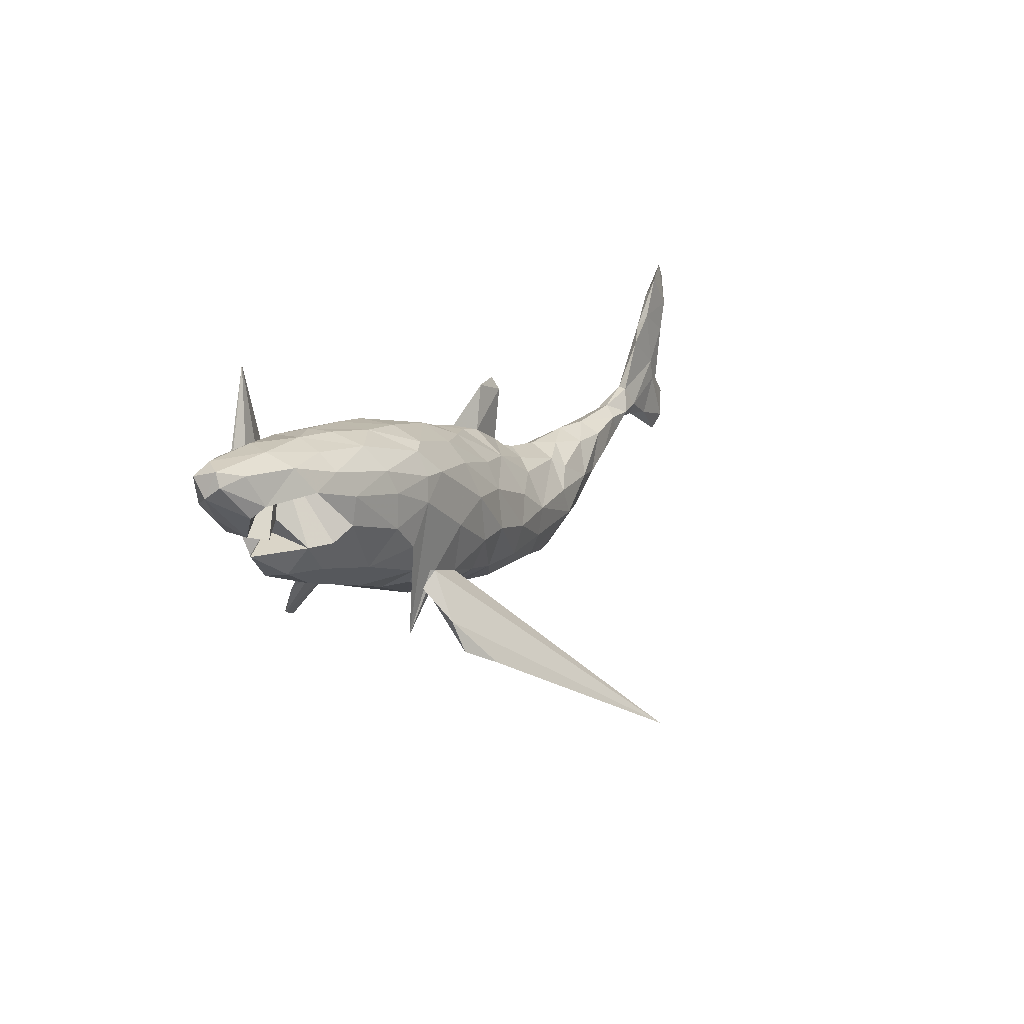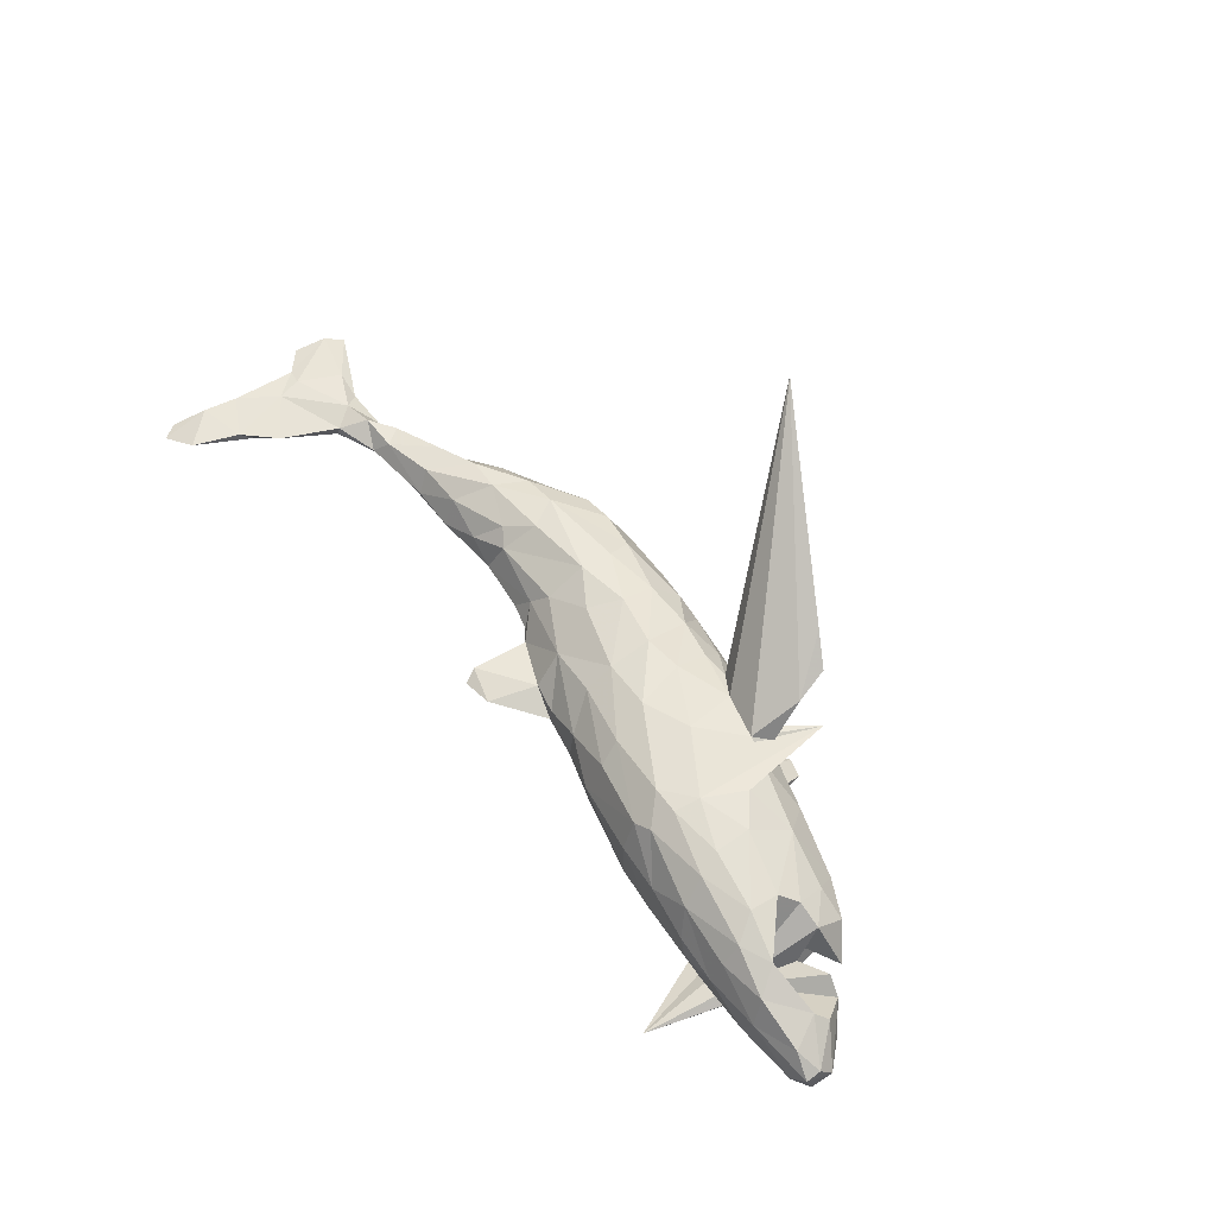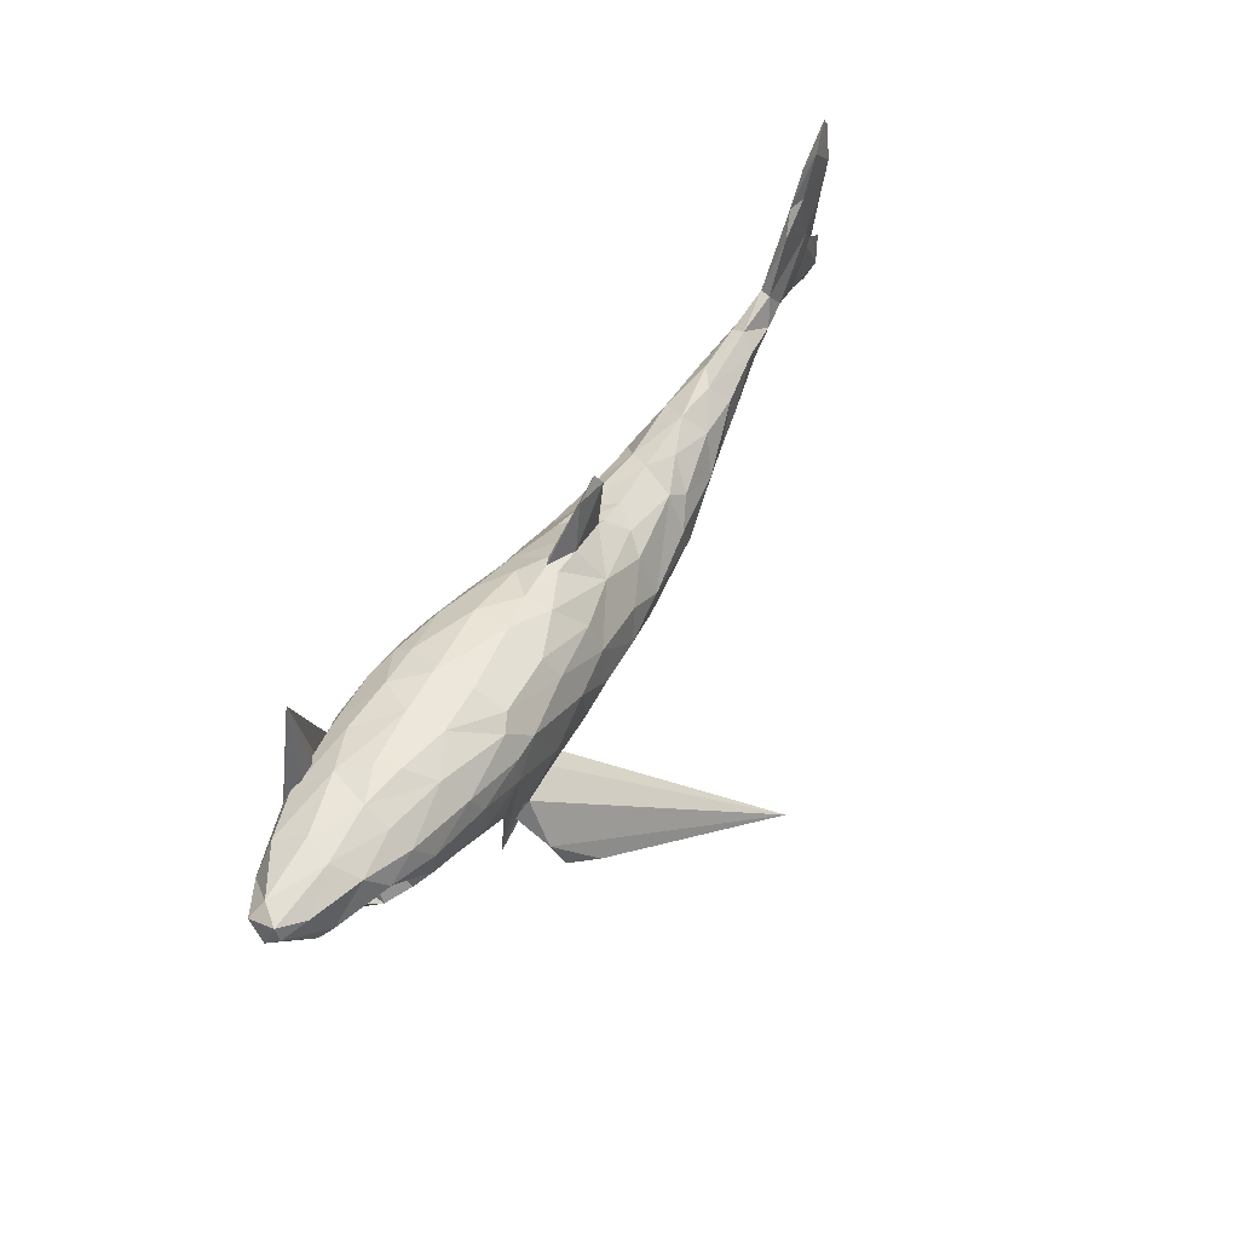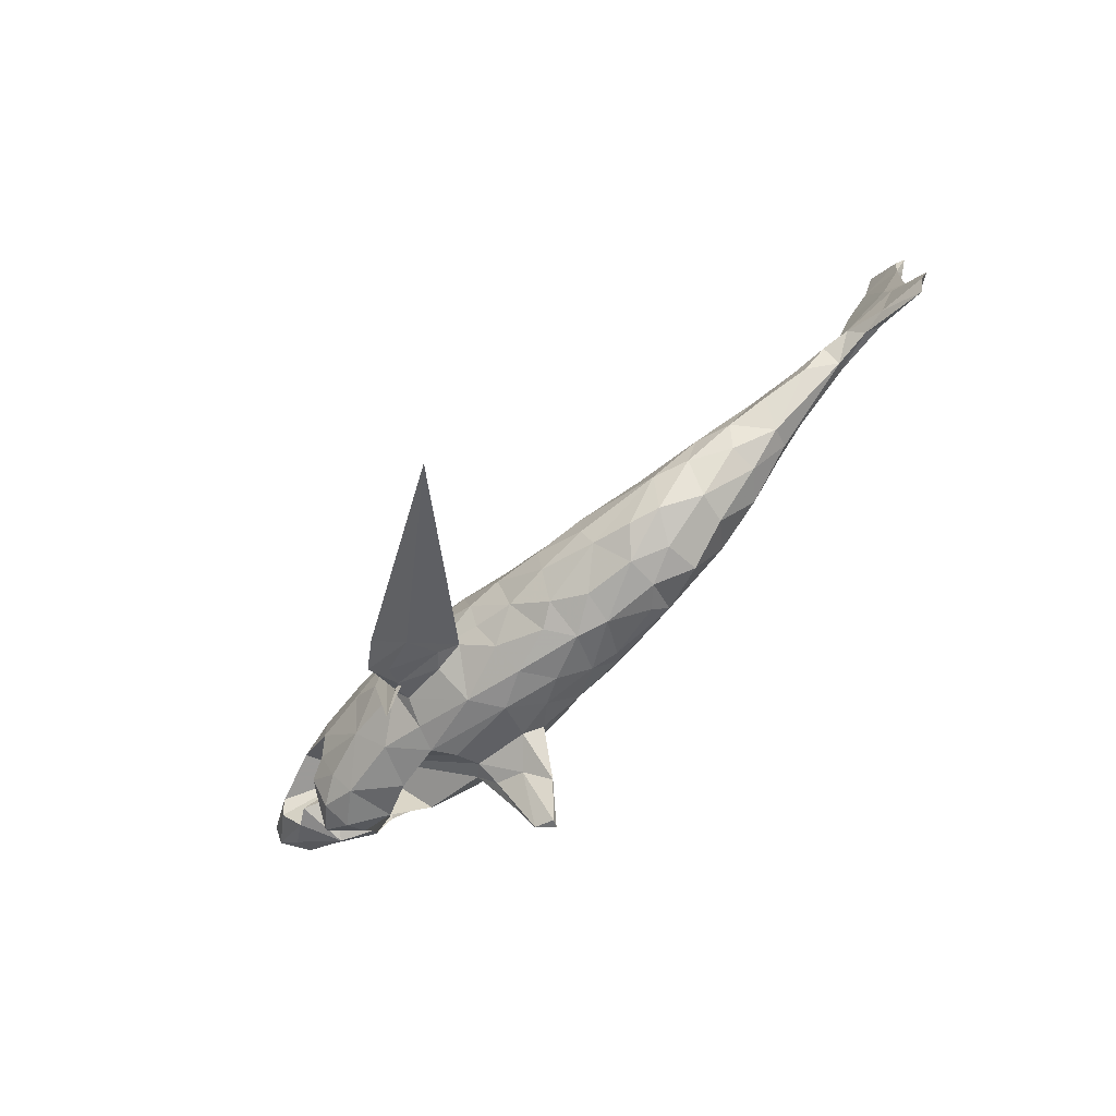
<metadata>
{"format":"obj","ext":"obj","renderer":"f3d","projection":"perspective","resolution":1024,"background":"white","views":[{"elev":15.5,"azim":-59.4,"up":"+Y"},{"elev":60.4,"azim":-128.0,"up":"+Z"},{"elev":57.4,"azim":-59.1,"up":"+Y"},{"elev":-76.6,"azim":43.3,"up":"+Y"}]}
</metadata>
<code>
v 0.765 -0.01853 -0.008907
v 0.7838 -0.02624 0.008119
v 0.7968 0.02083 0.001085
v 0.7678 -0.05318 -0.001996
v 0.7623 0.05237 0.005233
v 0.7421 0.05869 -0.007482
v 0.7388 0.05597 0.01023
v 0.7711 0.1519 0.01052
v 0.7769 0.1831 -0.004428
v 0.798 0.2534 -0.002463
v 0.7439 0.09458 -0.007233
v 0.7305 0.09302 0.01072
v 0.7062 -0.007282 0.009045
v 0.7816 0.2035 0.01199
v 0.7312 0.2204 -0.004641
v 0.7834 0.2781 -0.002014
v 0.7099 0.1859 0.01038
v 0.6666 0.03847 -0.01266
v 0.6458 0.02121 0.01741
v 0.6912 0.000925 -0.009264
v 0.737 0.2551 0.01143
v 0.6989 0.166 -0.004598
v 0.6642 -0.003156 -1.5e-05
v 0.665 0.1385 0.008845
v 0.6256 0.0572 -0.00584
v 0.6232 0.05453 0.00938
v 0.6006 0.01463 0.02318
v 0.5591 -0.01235 0.02363
v 0.6033 -0.005812 -0.007413
v 0.5615 0.02452 -0.01802
v 0.5996 0.01231 -0.02114
v 0.5407 0.01558 0.02624
v 0.4639 -0.07125 -0.004626
v 0.4972 -0.005386 -0.03766
v 0.5604 0.03334 0.002104
v 0.4867 0.01735 -0.02009
v 0.483 -0.0374 0.03777
v 0.4323 -0.03408 -0.05058
v 0.4477 0.02366 0.005893
v 0.4559 -0.0536 -0.03643
v 0.4164 -0.06099 0.04831
v 0.4598 0.001497 0.03739
v 0.4045 7e-05 -0.04064
v 0.3989 -0.1017 -0.02051
v 0.3971 -0.09744 0.02453
v 0.3598 -0.05364 0.06338
v 0.3889 0.001048 0.03788
v 0.3634 -0.08744 -0.06291
v 0.3103 -0.1399 -0.03786
v 0.3347 -0.1037 0.05854
v 0.3829 0.02354 -0.001664
v 0.3377 -0.04346 -0.06711
v 0.3249 0.01077 0.02107
v 0.2931 -0.02353 0.05829
v 0.2541 -0.05714 0.07724
v 0.2586 -0.1587 0.04512
v 0.2987 0.002535 -0.03596
v 0.3194 -0.1462 0.01089
v 0.2344 -0.1595 -0.06201
v 0.3002 -0.02164 -0.05964
v 0.2788 -0.09557 -0.08193
v 0.2297 -0.1714 -0.006952
v 0.2397 -0.02158 -0.06643
v 0.2823 0.01534 -0.004254
v 0.2682 -0.005496 0.04457
v 0.2779 -0.1027 0.07639
v 0.1727 -0.1745 -0.03417
v 0.2099 -0.1592 0.05828
v 0.1415 -0.1596 -0.06372
v 0.1799 0.007354 -0.04955
v 0.1989 0.02666 0.001963
v 0.1737 0.01523 0.03567
v 0.1799 -0.06728 -0.09564
v 0.1496 -0.002031 0.06449
v 0.1725 -0.1786 0.01678
v 0.1695 0.02934 -0.01256
v 0.0822 -0.1761 -0.02824
v 0.09061 -0.1743 0.02368
v 0.1454 -0.06152 0.09641
v 0.1592 -0.1303 -0.08819
v 0.1553 -0.04214 -0.09148
v 0.1466 -0.148 0.07176
v 0.1394 -0.11 0.09136
v 0.08259 -0.06427 -0.1091
v 0.1386 0.1618 -0.002707
v 0.1565 0.03875 0.003238
v 0.1378 0.05305 0.003885
v 0.05288 -0.1392 -0.08335
v 0.1158 0.06219 -0.006897
v 0.0563 -0.1224 0.09095
v 0.1493 0.1396 0.005968
v 0.0371 -0.1606 0.05244
v 0.03225 -0.1751 -0.01395
v 0.1247 0.02307 -0.05562
v 0.08671 -0.02387 0.09415
v 0.0922 0.1564 0.003378
v 0.06083 -0.07175 0.1061
v 0.04031 -0.1088 -0.101
v 0.08501 -0.000976 -0.08663
v 0.07965 0.07868 -0.01006
v 0.1002 0.1331 -0.006554
v 0.06425 0.08486 0.0129
v -8.5e-05 -0.1648 0.02783
v 0.01569 -0.06546 -0.113
v -0.0173 -0.1258 0.0851
v 0.003898 -0.01244 -0.1094
v 0.02955 0.04633 -0.07245
v 0.008429 -0.1432 -0.07443
v -0.0408 -0.1544 -0.04562
v 0.01587 0.09933 -0.003959
v -0.01932 -0.05533 0.1129
v 0.03259 0.09299 -0.01109
v -0.01553 0.00991 0.1034
v 0.06839 0.04356 0.05913
v 0.01716 0.0952 0.0136
v -0.07382 -0.1623 0.004682
v -0.007426 0.08708 -0.04041
v -0.07617 -0.143 0.05479
v -0.04443 0.1018 0.042
v -0.06553 -0.01785 -0.1217
v -0.04572 -0.09961 -0.1035
v -0.1331 -0.1478 -0.0276
v -0.05049 0.1136 0.00327
v -0.01316 0.05253 0.08047
v -0.08109 -0.07104 -0.1138
v -0.0774 -0.06153 0.1149
v -0.08284 -0.1359 -0.06853
v -0.04364 0.04189 -0.09794
v -0.09458 0.01544 0.1183
v -0.1197 -0.1076 -0.09969
v -0.08217 -0.112 0.09277
v -0.1686 -0.1417 0.02116
v -0.1216 -0.1153 0.09046
v -0.1582 -0.09227 0.1062
v -0.1127 0.0546 -0.1106
v -0.1897 -0.2221 0.2043
v -0.1585 -0.1539 -0.1618
v -0.1497 -0.1166 -0.08377
v -0.1646 -0.1757 0.1587
v -0.1502 -0.1302 0.1064
v -0.1901 -0.2079 -0.1966
v -0.1679 -0.01184 0.1251
v -0.0586 0.08394 -0.07544
v -0.1732 -0.1149 0.08395
v -0.1199 0.1086 0.07362
v -0.1816 -0.08038 -0.1172
v -0.1958 -0.2042 -0.2098
v -0.1212 0.09649 -0.08847
v -0.2192 -0.1566 0.1431
v -0.1753 -0.03634 -0.125
v -0.1114 0.07497 0.09854
v -0.2531 -0.1063 -0.03978
v -0.1471 0.01043 -0.1261
v -0.1114 0.1317 0.01806
v 0.08746 -0.3892 0.3606
v -0.1911 -0.1275 -0.1271
v -0.2219 -0.196 -0.1888
v -0.2767 -0.1065 -0.006214
v -0.2411 -0.09208 -0.07728
v -0.2423 -0.1469 0.1544
v -0.2289 -0.07246 0.1146
v -0.2382 -0.1076 -0.1173
v -0.2356 -0.1148 0.1104
v -0.2343 -0.1503 -0.1667
v -0.2318 -0.1978 0.1717
v -0.2264 -0.08646 -0.1311
v -0.2637 -0.1037 0.03425
v -0.1076 0.124 -0.03847
v -0.2114 0.08459 0.1185
v -0.1751 0.068 -0.1178
v -0.2501 -0.0979 0.1044
v -0.2127 0.1157 -0.09832
v -0.2657 -0.06326 -0.09879
v -0.2458 -0.09265 0.0783
v -0.2329 -0.05406 -0.1166
v -0.2715 -0.1716 0.09308
v -0.2362 0.06455 -0.1255
v -0.2318 -0.002253 -0.1275
v -0.2622 -0.0669 0.09734
v -0.2064 0.1347 -0.07206
v -0.2486 0.1229 0.09824
v -0.2212 0.1308 0.08448
v -0.2532 0.08623 0.1202
v -0.2621 0.04727 0.1256
v -0.2339 0.1586 -0.0194
v -0.2778 -0.01307 -0.1218
v -0.2253 0.1529 0.03696
v -0.2724 0.06597 -0.1224
v -0.2735 0.1494 -0.06725
v -0.2919 -0.01745 0.1165
v -0.2573 0.1099 -0.1086
v -0.3724 -0.008229 -0.09719
v -0.3224 0.01849 -0.1202
v -0.359 -0.07862 -0.02432
v -0.3002 0.1604 0.04218
v -0.436 0.08936 0.03852
v -0.3036 0.1672 -0.01323
v -0.3654 -0.03588 0.08384
v -0.3226 0.08559 -0.1192
v -0.3342 -0.08057 0.04332
v -0.3543 0.1247 -0.1004
v -0.335 0.07764 0.1192
v -0.3562 0.1523 -0.07009
v -0.3841 0.07884 -0.1134
v -0.337 0.02227 0.118
v -0.3483 0.1141 0.1085
v -0.4355 -0.05254 0.023
v -0.3778 0.1714 0.02964
v -0.4183 0.2677 -0.1037
v -0.453 0.02431 0.08318
v -0.4517 0.1328 0.09075
v -0.4468 -0.02131 0.05663
v -0.4265 0.0923 0.1069
v -0.3591 0.1507 0.07458
v -0.4184 -0.04775 -0.05154
v -0.3937 0.1758 -0.002267
v -0.4878 -0.03317 -0.01913
v -0.4228 0.1677 -0.0428
v -0.4859 0.038 -0.07026
v -0.4911 0.02323 0.06461
v -0.4659 0.1382 -0.08428
v -0.4704 0.0326 -0.02839
v -0.4812 -0.007841 -0.0514
v -0.493 -0.02242 0.02729
v -0.4701 0.04396 -0.01665
v -0.4461 0.1756 0.02039
v -0.4727 0.1132 -0.09305
v -0.4972 0.06141 0.01212
v -0.4932 0.05904 -0.08227
v -0.4305 0.04799 0.1024
v -0.4509 0.1588 0.0598
v -0.5335 0.009469 -0.009048
v -0.5177 0.177 -0.0142
v -0.4979 0.1118 0.08893
v -0.5348 0.1723 0.02692
v -0.5235 0.1515 0.06884
v -0.5454 0.0451 0.03631
v -0.5794 0.1057 0.05907
v -0.5731 0.05299 0.01802
v -0.5408 0.04487 -0.04768
v -0.5372 0.1561 -0.05801
v -0.5784 0.1208 -0.05849
v -0.4652 0.1495 -0.003604
v -0.6114 0.1049 -0.03642
v -0.6025 0.1535 0.04365
v -0.6095 0.0838 -0.006495
v -0.5955 0.08987 0.04388
v -0.6369 0.1638 0.01806
v -0.614 0.1711 -0.0108
v -0.6388 0.1419 0.02575
v -0.6386 0.1532 -0.02124
v -0.6461 0.1247 0.004115
f 217 223 215
f 209 215 223
f 207 217 215
f 232 223 217
f 41 33 37
f 28 37 33
f 42 41 37
f 45 33 41
f 114 72 87
f 86 87 72
f 102 114 87
f 74 72 114
f 208 195 216
f 197 216 195
f 226 208 216
f 214 195 208
f 207 215 194
f 196 194 215
f 200 207 194
f 224 217 207
f 212 224 207
f 232 217 224
f 220 232 224
f 132 122 116
f 109 116 122
f 118 132 116
f 158 122 132
f 167 158 132
f 152 122 158
f 138 122 152
f 196 152 158
f 174 167 132
f 200 158 167
f 37 28 32
f 27 32 28
f 42 37 32
f 39 42 32
f 47 42 39
f 51 47 39
f 46 42 47
f 41 42 46
f 54 46 47
f 50 45 41
f 44 33 45
f 50 41 46
f 53 54 47
f 55 46 54
f 51 53 47
f 65 54 53
f 64 65 53
f 55 54 65
f 74 65 72
f 64 72 65
f 79 65 74
f 95 74 114
f 119 114 115
f 102 115 114
f 123 119 115
f 124 114 119
f 113 114 124
f 145 124 119
f 154 145 119
f 151 124 145
f 113 124 151
f 182 151 145
f 123 154 119
f 182 145 154
f 187 182 154
f 185 187 154
f 195 182 187
f 197 195 187
f 181 182 195
f 169 182 181
f 214 181 195
f 206 181 214
f 226 214 208
f 231 214 226
f 58 45 50
f 66 50 46
f 204 199 193
f 188 193 199
f 209 204 193
f 201 199 204
f 192 209 193
f 227 204 209
f 186 193 188
f 191 188 199
f 177 186 188
f 192 193 186
f 178 186 177
f 191 177 188
f 170 178 177
f 175 186 178
f 153 178 170
f 191 170 177
f 135 153 170
f 150 178 153
f 120 150 153
f 175 178 150
f 135 120 153
f 125 150 120
f 120 106 104
f 84 104 106
f 121 120 104
f 128 106 120
f 98 104 84
f 99 84 106
f 84 81 73
f 63 73 81
f 80 84 73
f 99 81 84
f 61 80 73
f 98 84 80
f 59 80 61
f 63 61 73
f 221 201 227
f 204 227 201
f 241 221 227
f 203 201 221
f 189 201 203
f 218 203 221
f 191 199 201
f 189 191 201
f 172 191 189
f 172 170 191
f 148 170 172
f 135 170 148
f 180 148 172
f 143 135 148
f 128 120 135
f 128 135 143
f 168 143 148
f 107 128 143
f 107 106 128
f 117 107 143
f 99 106 107
f 94 99 107
f 94 81 99
f 180 172 189
f 168 148 180
f 157 141 156
f 137 156 141
f 162 157 156
f 147 141 157
f 26 19 12
f 7 12 19
f 24 26 12
f 27 19 26
f 5 12 7
f 13 7 19
f 18 11 6
f 5 6 11
f 20 18 6
f 22 11 18
f 2 7 13
f 23 13 19
f 6 1 20
f 4 20 1
f 3 1 6
f 5 7 2
f 4 2 13
f 3 5 2
f 5 3 6
f 223 222 219
f 225 219 222
f 209 223 219
f 232 222 223
f 1 3 2
f 4 1 2
f 25 26 24
f 22 25 24
f 35 26 25
f 17 22 24
f 18 25 22
f 31 25 18
f 17 24 12
f 8 17 12
f 9 11 22
f 12 5 8
f 11 8 5
f 9 8 11
f 22 17 21
f 14 21 17
f 15 22 21
f 15 9 22
f 159 162 156
f 164 157 162
f 164 166 147
f 137 147 166
f 157 164 147
f 173 166 164
f 230 234 243
f 238 243 234
f 210 230 243
f 213 234 230
f 167 174 179
f 171 179 174
f 200 167 179
f 169 142 129
f 126 129 142
f 151 169 129
f 184 142 169
f 183 184 169
f 176 142 184
f 184 183 202
f 206 202 183
f 205 184 202
f 213 202 206
f 211 213 206
f 205 202 213
f 83 82 66
f 68 66 82
f 79 83 66
f 90 82 83
f 134 126 142
f 111 129 126
f 190 176 184
f 161 142 176
f 205 190 184
f 179 176 190
f 198 190 205
f 230 205 213
f 198 205 230
f 211 234 213
f 236 234 211
f 92 82 90
f 97 90 83
f 79 97 83
f 111 90 97
f 105 92 90
f 111 105 90
f 103 92 105
f 126 105 111
f 113 111 97
f 131 105 126
f 134 131 126
f 118 105 131
f 133 131 134
f 161 134 142
f 155 134 161
f 179 161 176
f 171 161 179
f 198 179 190
f 200 179 198
f 210 198 230
f 212 198 210
f 220 210 243
f 103 105 118
f 133 118 131
f 155 133 134
f 144 133 140
f 139 140 133
f 163 144 140
f 132 133 144
f 139 133 155
f 149 163 140
f 174 144 163
f 160 155 161
f 132 144 174
f 171 174 163
f 160 171 163
f 160 161 171
f 165 160 163
f 146 137 166
f 175 146 166
f 130 137 146
f 141 147 137
f 138 156 137
f 220 222 232
f 32 27 35
f 26 35 27
f 39 32 35
f 35 25 30
f 31 30 25
f 36 35 30
f 34 30 31
f 28 29 27
f 19 27 29
f 33 29 28
f 20 31 18
f 23 19 29
f 31 23 29
f 40 31 29
f 20 23 31
f 4 23 20
f 4 13 23
f 64 53 51
f 57 64 51
f 57 51 43
f 36 43 51
f 52 57 43
f 36 51 39
f 35 36 39
f 34 43 36
f 36 30 34
f 40 29 33
f 44 40 33
f 34 31 40
f 211 206 214
f 183 181 206
f 113 95 114
f 79 74 95
f 220 212 210
f 207 198 212
f 93 92 103
f 116 103 118
f 93 103 116
f 132 118 133
f 194 158 200
f 207 200 198
f 220 224 212
f 129 113 151
f 169 151 182
f 183 169 181
f 79 66 55
f 46 55 66
f 65 79 55
f 97 95 113
f 129 111 113
f 231 211 214
f 95 97 79
f 85 89 101
f 100 101 89
f 96 85 101
f 91 89 85
f 102 87 91
f 89 91 87
f 96 102 91
f 16 15 21
f 96 91 85
f 173 164 162
f 38 43 34
f 38 34 40
f 48 38 40
f 192 196 215
f 209 192 215
f 173 196 192
f 175 166 173
f 186 175 173
f 173 162 159
f 196 173 159
f 150 146 175
f 138 159 156
f 130 138 137
f 130 121 127
f 108 127 121
f 138 130 127
f 125 121 130
f 98 108 121
f 109 127 108
f 88 108 98
f 104 98 121
f 173 192 186
f 125 146 150
f 130 146 125
f 121 125 120
f 88 98 80
f 69 88 80
f 229 227 209
f 219 229 209
f 242 227 229
f 14 17 8
f 10 14 8
f 10 8 9
f 16 21 14
f 16 9 15
f 10 9 16
f 14 10 16
f 70 64 57
f 63 70 57
f 71 64 70
f 100 89 94
f 76 94 89
f 107 100 94
f 112 101 100
f 107 112 100
f 110 101 112
f 96 101 110
f 117 110 112
f 102 96 110
f 115 102 110
f 123 115 110
f 71 72 64
f 86 72 71
f 76 71 70
f 94 76 70
f 86 71 76
f 89 86 76
f 89 87 86
f 107 117 112
f 123 110 117
f 168 123 117
f 143 168 117
f 154 123 168
f 185 154 168
f 180 185 168
f 197 187 185
f 189 197 185
f 180 189 185
f 203 197 189
f 196 158 194
f 159 152 196
f 109 93 116
f 78 92 93
f 77 78 93
f 82 92 78
f 75 78 77
f 108 77 93
f 67 75 77
f 82 78 75
f 62 75 67
f 69 67 77
f 252 246 239
f 240 239 246
f 247 252 239
f 244 246 252
f 243 247 239
f 250 252 247
f 237 239 240
f 244 240 246
f 243 239 237
f 228 237 240
f 219 228 240
f 243 237 228
f 228 222 220
f 228 219 225
f 222 228 225
f 56 75 62
f 59 62 67
f 68 75 56
f 58 56 62
f 50 56 58
f 49 58 62
f 44 58 49
f 59 49 62
f 251 252 248
f 250 248 252
f 249 251 248
f 244 252 251
f 245 248 250
f 242 244 251
f 238 245 250
f 235 248 245
f 238 250 247
f 45 58 44
f 48 44 49
f 235 249 248
f 242 251 249
f 233 249 235
f 241 249 233
f 226 233 235
f 231 226 235
f 218 233 226
f 48 40 44
f 216 218 226
f 241 233 218
f 197 218 216
f 127 109 122
f 108 93 109
f 229 219 240
f 61 49 59
f 61 48 49
f 160 165 136
f 139 136 165
f 155 160 136
f 165 149 139
f 140 139 149
f 163 149 165
f 60 61 63
f 70 81 94
f 240 242 229
f 241 227 242
f 52 43 38
f 52 38 48
f 61 52 48
f 60 57 52
f 61 60 52
f 63 57 60
f 81 70 63
f 218 197 203
f 241 218 221
f 249 241 242
f 139 155 136
f 138 152 159
f 127 122 138
f 88 77 108
f 69 77 88
f 80 67 69
f 242 240 244
f 59 67 80
f 68 82 75
f 247 243 238
f 220 243 228
f 56 66 68
f 236 245 238
f 234 236 238
f 235 245 236
f 50 66 56
f 236 231 235
f 236 211 231

</code>
